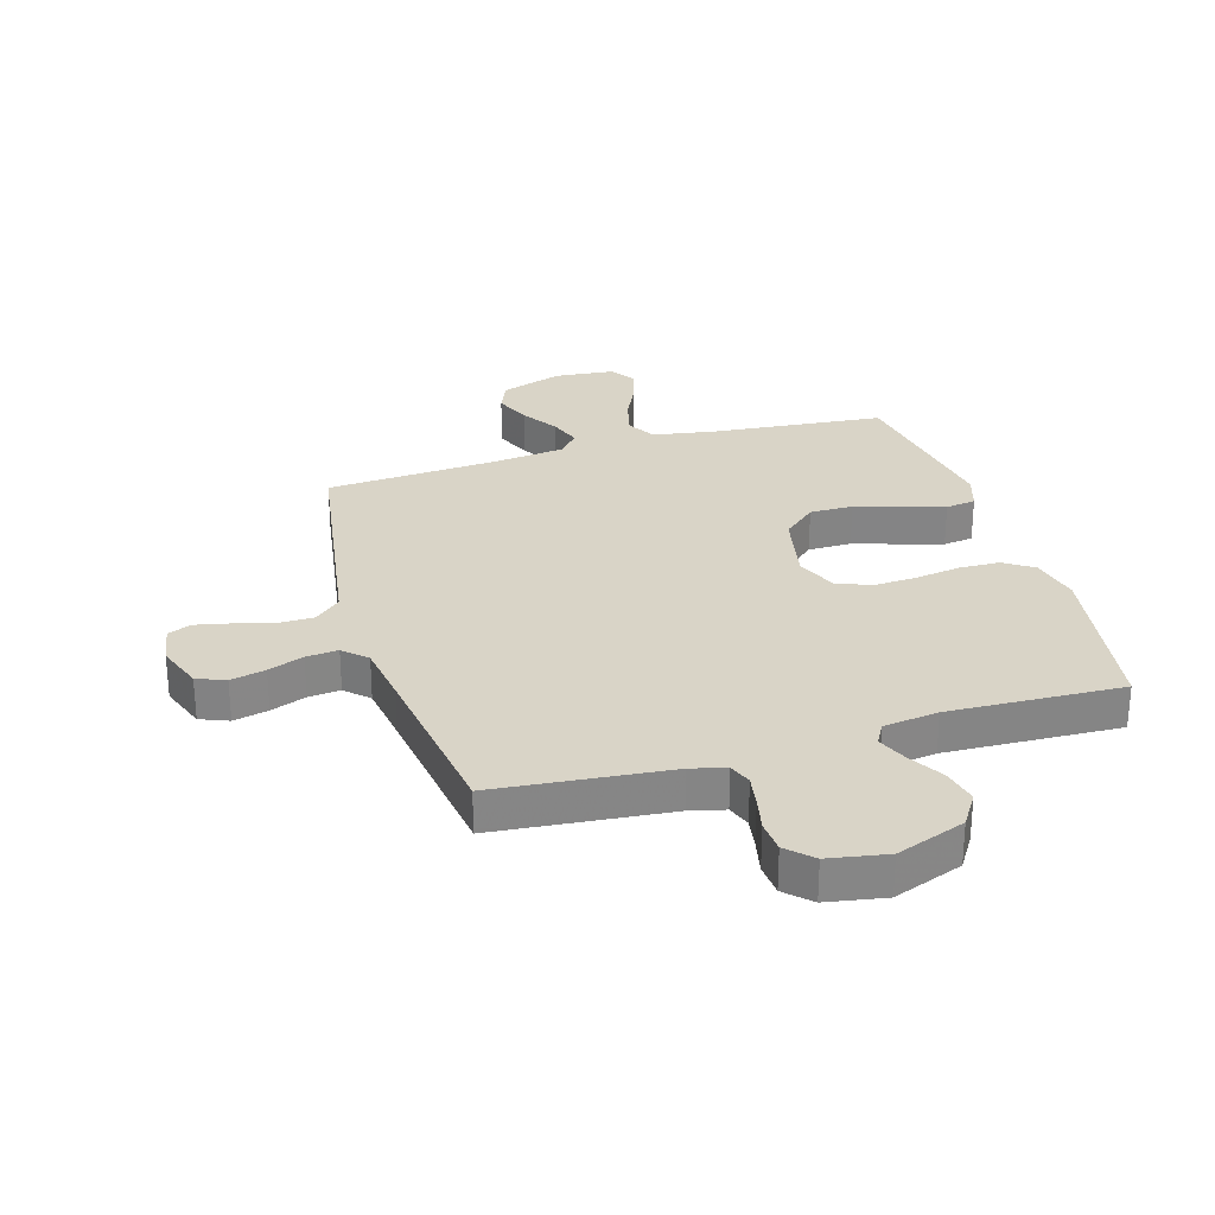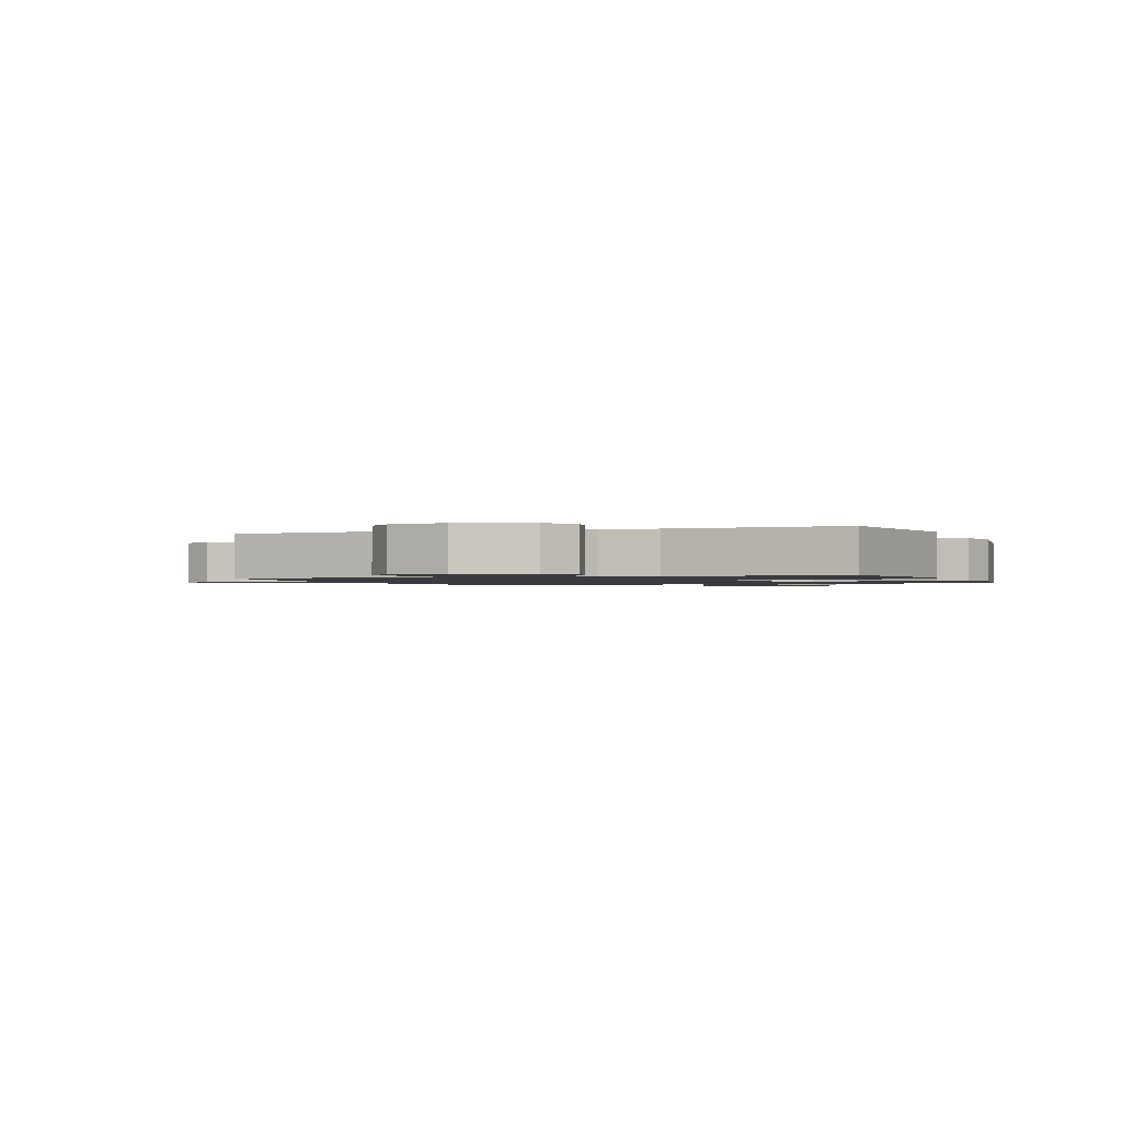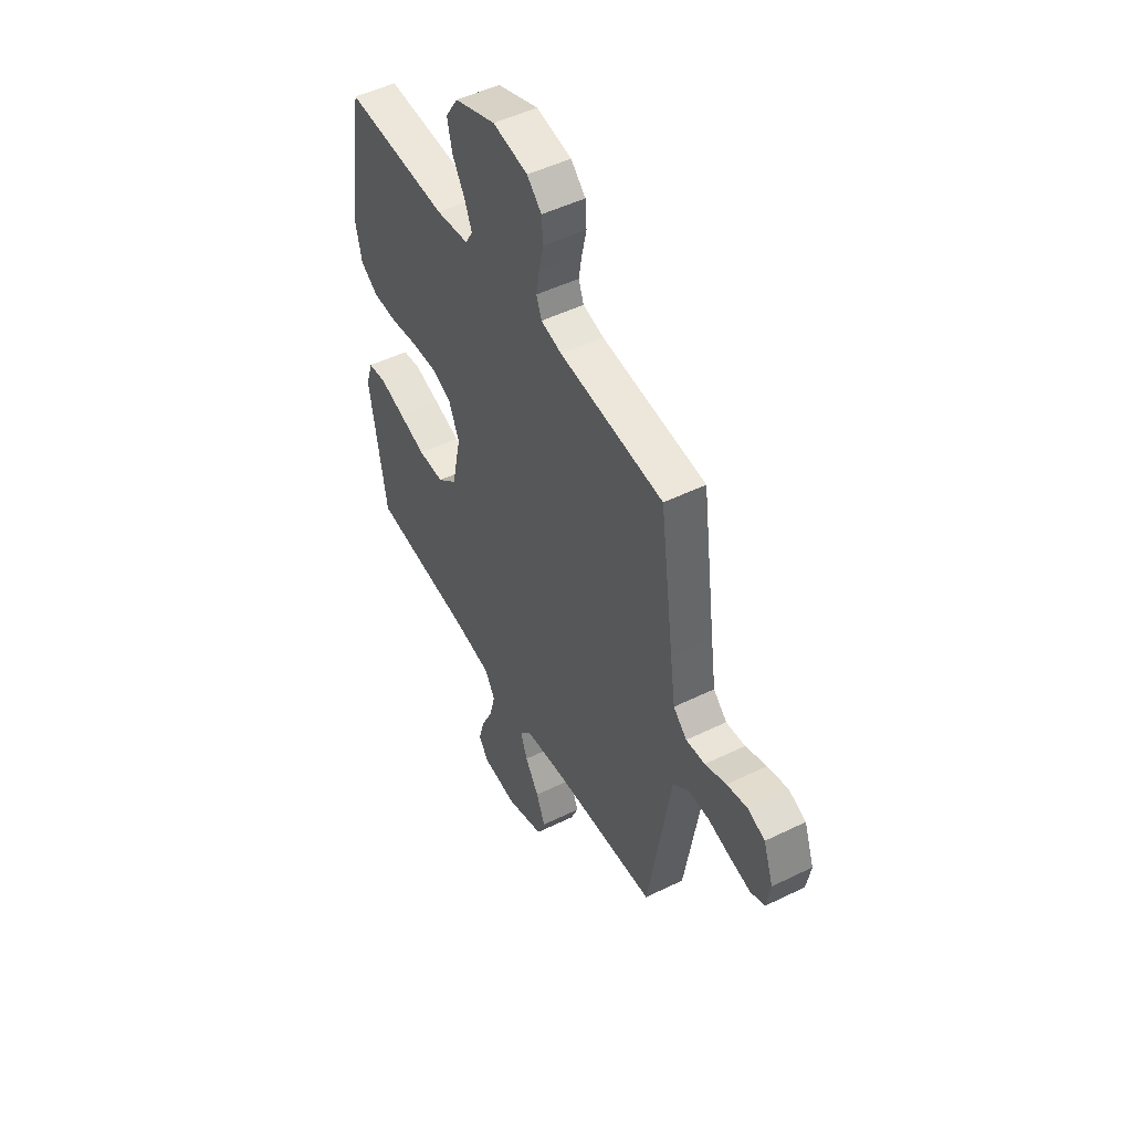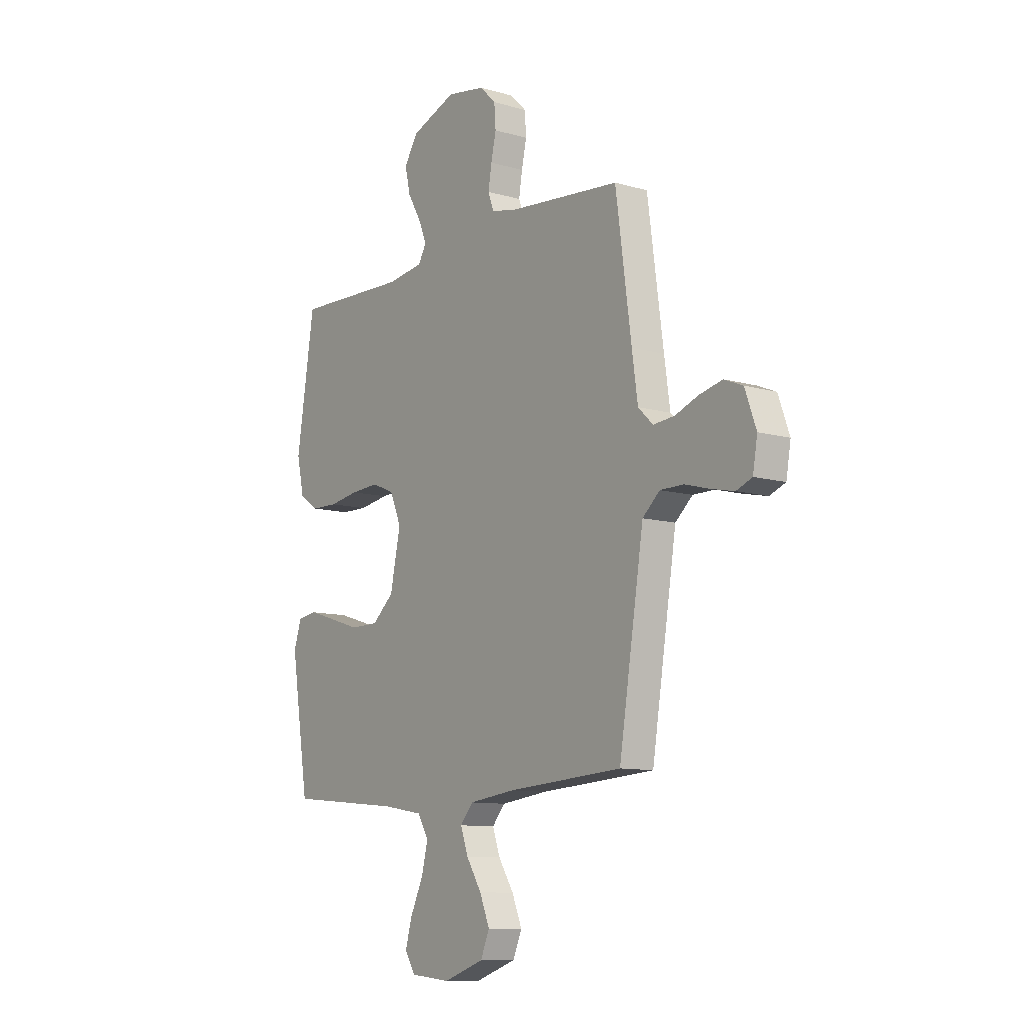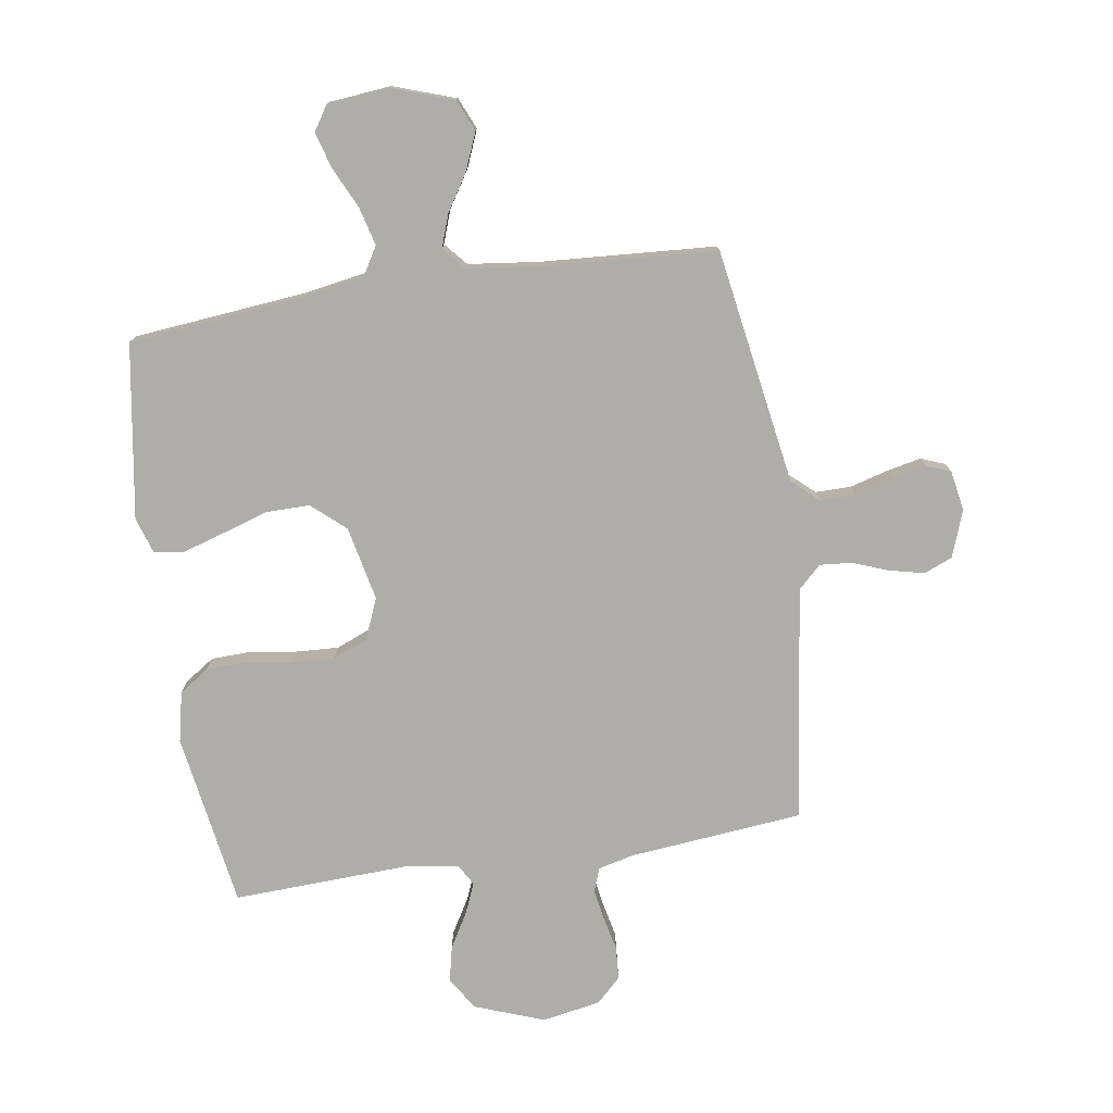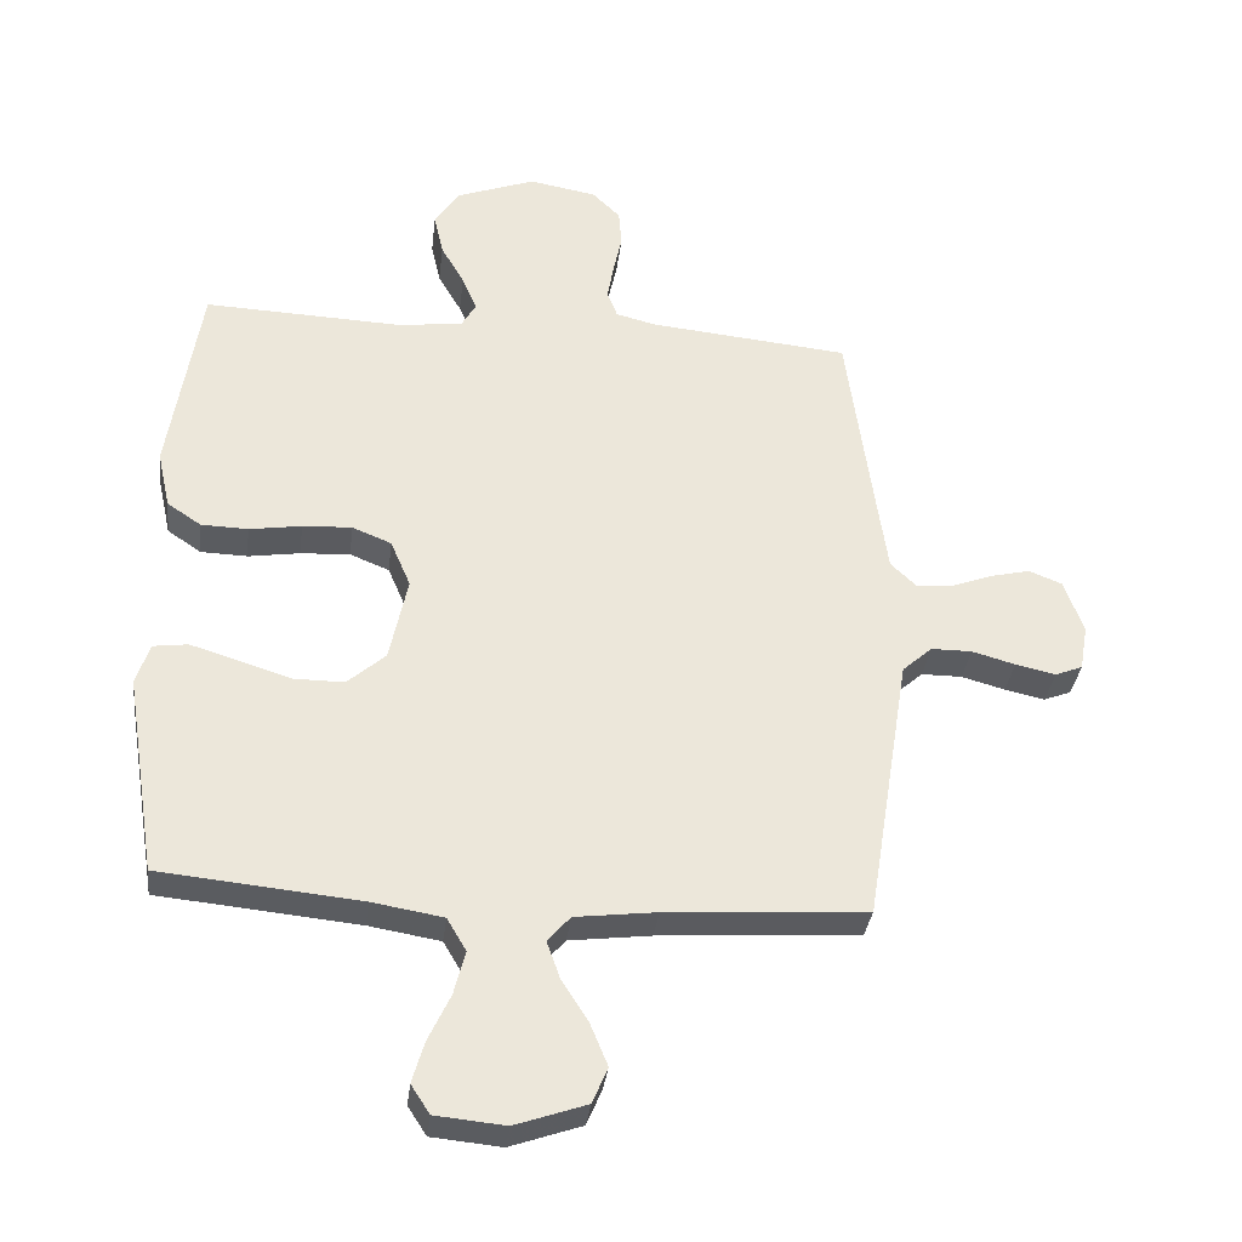
<metadata>
{"format":"obj","ext":"obj","renderer":"f3d","projection":"perspective","resolution":1024,"background":"white","views":[{"elev":28.4,"azim":-16.7,"up":"+Y"},{"elev":-1.2,"azim":20.9,"up":"+Y"},{"elev":49.6,"azim":-118.4,"up":"+Z"},{"elev":-10.5,"azim":-125.9,"up":"+Z"},{"elev":-77.1,"azim":-171.2,"up":"+Y"},{"elev":-33.9,"azim":173.2,"up":"+Z"}]}
</metadata>
<code>
v 0.5 0.07 0.5
v 0.547 0.07 0.2
v 0.528 0.07 0.114
v 0.477 0.07 0.08
v 0.407 0.07 0.078
v 0.329 0.07 0.09
v 0.255 0.07 0.094
v 0.196 0.07 0.07
v 0.166 0.07 0
v 0.193 0.07 -0.128
v 0.25 0.07 -0.178
v 0.325 0.07 -0.178
v 0.404 0.07 -0.153
v 0.476 0.07 -0.131
v 0.528 0.07 -0.138
v 0.548 0.07 -0.2
v 0.5 0.07 -0.5
v 0.2 0.07 -0.529
v 0.093 0.07 -0.547
v 0.064 0.07 -0.596
v 0.081 0.07 -0.662
v 0.114 0.07 -0.732
v 0.132 0.07 -0.794
v 0.104 0.07 -0.837
v 0 0.07 -0.847
v -0.107 0.07 -0.81
v -0.13 0.07 -0.756
v -0.104 0.07 -0.693
v -0.064 0.07 -0.63
v -0.044 0.07 -0.574
v -0.078 0.07 -0.535
v -0.2 0.07 -0.52
v -0.5 0.07 -0.5
v -0.548 0.07 -0.2
v -0.565 0.07 -0.094
v -0.61 0.07 -0.054
v -0.671 0.07 -0.054
v -0.736 0.07 -0.072
v -0.796 0.07 -0.085
v -0.837 0.07 -0.069
v -0.849 0.07 0
v -0.82 0.07 0.08
v -0.771 0.07 0.1
v -0.711 0.07 0.086
v -0.65 0.07 0.063
v -0.595 0.07 0.058
v -0.556 0.07 0.095
v -0.541 0.07 0.2
v -0.5 0.07 0.5
v -0.2 0.07 0.529
v -0.14 0.07 0.544
v -0.125 0.07 0.584
v -0.134 0.07 0.638
v -0.147 0.07 0.697
v -0.143 0.07 0.753
v -0.101 0.07 0.794
v 0 0.07 0.812
v 0.119 0.07 0.768
v 0.155 0.07 0.712
v 0.141 0.07 0.65
v 0.106 0.07 0.59
v 0.084 0.07 0.538
v 0.105 0.07 0.501
v 0.2 0.07 0.488
v 0.5 0 0.5
v 0.547 0 0.2
v 0.528 0 0.114
v 0.477 0 0.08
v 0.407 0 0.078
v 0.329 0 0.09
v 0.255 0 0.094
v 0.196 0 0.07
v 0.166 0 0
v 0.193 0 -0.128
v 0.25 0 -0.178
v 0.325 0 -0.178
v 0.404 0 -0.153
v 0.476 0 -0.131
v 0.528 0 -0.138
v 0.548 0 -0.2
v 0.5 0 -0.5
v 0.2 0 -0.529
v 0.093 0 -0.547
v 0.064 0 -0.596
v 0.081 0 -0.662
v 0.114 0 -0.732
v 0.132 0 -0.794
v 0.104 0 -0.837
v 0 0 -0.847
v -0.107 0 -0.81
v -0.13 0 -0.756
v -0.104 0 -0.693
v -0.064 0 -0.63
v -0.044 0 -0.574
v -0.078 0 -0.535
v -0.2 0 -0.52
v -0.5 0 -0.5
v -0.548 0 -0.2
v -0.565 0 -0.094
v -0.61 0 -0.054
v -0.671 0 -0.054
v -0.736 0 -0.072
v -0.796 0 -0.085
v -0.837 0 -0.069
v -0.849 0 0
v -0.82 0 0.08
v -0.771 0 0.1
v -0.711 0 0.086
v -0.65 0 0.063
v -0.595 0 0.058
v -0.556 0 0.095
v -0.541 0 0.2
v -0.5 0 0.5
v -0.2 0 0.529
v -0.14 0 0.544
v -0.125 0 0.584
v -0.134 0 0.638
v -0.147 0 0.697
v -0.143 0 0.753
v -0.101 0 0.794
v 0 0 0.812
v 0.119 0 0.768
v 0.155 0 0.712
v 0.141 0 0.65
v 0.106 0 0.59
v 0.084 0 0.538
v 0.105 0 0.501
v 0.2 0 0.488
f 59 60 61
f 58 59 61
f 57 58 61
f 56 57 61
f 55 56 61
f 54 55 61
f 53 54 61
f 52 53 61 62
f 51 52 62 63
f 48 49 50
f 50 51 63
f 48 50 63
f 47 48 63
f 43 44 45
f 42 43 45
f 41 42 45
f 40 41 45
f 39 40 45
f 38 39 45
f 37 38 45
f 36 37 45 46
f 47 63 64
f 46 47 64
f 36 46 64
f 35 36 64
f 27 28 29
f 26 27 29
f 25 26 29
f 24 25 29
f 23 24 29
f 22 23 29
f 21 22 29
f 20 21 29 30
f 19 20 30 31
f 16 17 18
f 15 16 18
f 14 15 18
f 13 14 18
f 12 13 18
f 19 31 32
f 18 19 32
f 12 18 32
f 11 12 32
f 4 5 6
f 3 4 6
f 2 3 6
f 1 2 6
f 64 1 6
f 64 6 7
f 64 7 8
f 35 64 8
f 34 35 8
f 32 33 34
f 11 32 34
f 10 11 34
f 9 10 34
f 8 9 34
f 125 124 123
f 125 123 122
f 125 122 121
f 125 121 120
f 125 120 119
f 125 119 118
f 125 118 117
f 126 125 117 116
f 127 126 116 115
f 114 113 112
f 127 115 114
f 127 114 112
f 127 112 111
f 109 108 107
f 109 107 106
f 109 106 105
f 109 105 104
f 109 104 103
f 109 103 102
f 109 102 101
f 110 109 101 100
f 128 127 111
f 128 111 110
f 128 110 100
f 128 100 99
f 93 92 91
f 93 91 90
f 93 90 89
f 93 89 88
f 93 88 87
f 93 87 86
f 93 86 85
f 94 93 85 84
f 95 94 84 83
f 82 81 80
f 82 80 79
f 82 79 78
f 82 78 77
f 82 77 76
f 96 95 83
f 96 83 82
f 96 82 76
f 96 76 75
f 70 69 68
f 70 68 67
f 70 67 66
f 70 66 65
f 70 65 128
f 71 70 128
f 72 71 128
f 72 128 99
f 72 99 98
f 98 97 96
f 98 96 75
f 98 75 74
f 98 74 73
f 98 73 72
f 1 65 66 2
f 2 66 67 3
f 3 67 68 4
f 4 68 69 5
f 5 69 70 6
f 6 70 71 7
f 7 71 72 8
f 8 72 73 9
f 9 73 74 10
f 10 74 75 11
f 11 75 76 12
f 12 76 77 13
f 13 77 78 14
f 14 78 79 15
f 15 79 80 16
f 16 80 81 17
f 17 81 82 18
f 18 82 83 19
f 19 83 84 20
f 20 84 85 21
f 21 85 86 22
f 22 86 87 23
f 23 87 88 24
f 24 88 89 25
f 25 89 90 26
f 26 90 91 27
f 27 91 92 28
f 28 92 93 29
f 29 93 94 30
f 30 94 95 31
f 31 95 96 32
f 32 96 97 33
f 33 97 98 34
f 34 98 99 35
f 35 99 100 36
f 36 100 101 37
f 37 101 102 38
f 38 102 103 39
f 39 103 104 40
f 40 104 105 41
f 41 105 106 42
f 42 106 107 43
f 43 107 108 44
f 44 108 109 45
f 45 109 110 46
f 46 110 111 47
f 47 111 112 48
f 48 112 113 49
f 49 113 114 50
f 50 114 115 51
f 51 115 116 52
f 52 116 117 53
f 53 117 118 54
f 54 118 119 55
f 55 119 120 56
f 56 120 121 57
f 57 121 122 58
f 58 122 123 59
f 59 123 124 60
f 60 124 125 61
f 61 125 126 62
f 62 126 127 63
f 63 127 128 64
f 64 128 65 1

</code>
